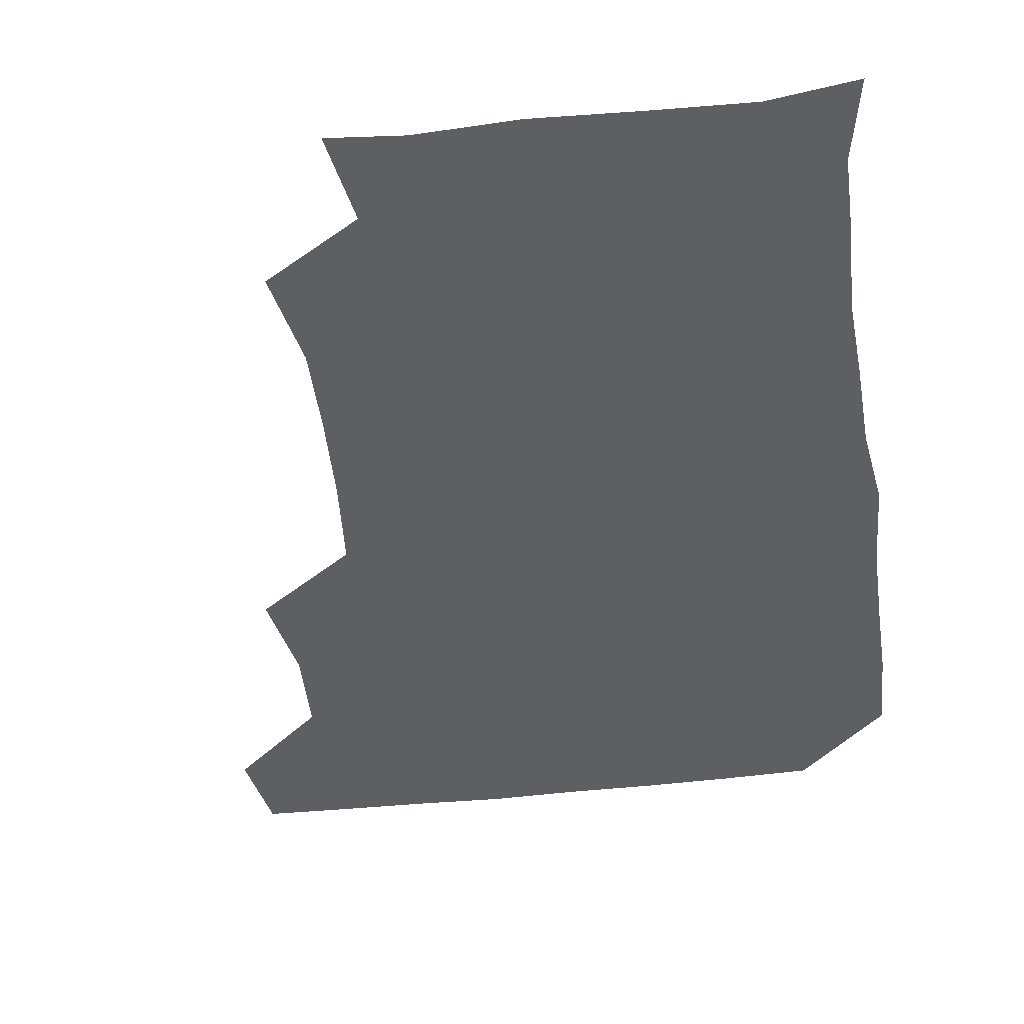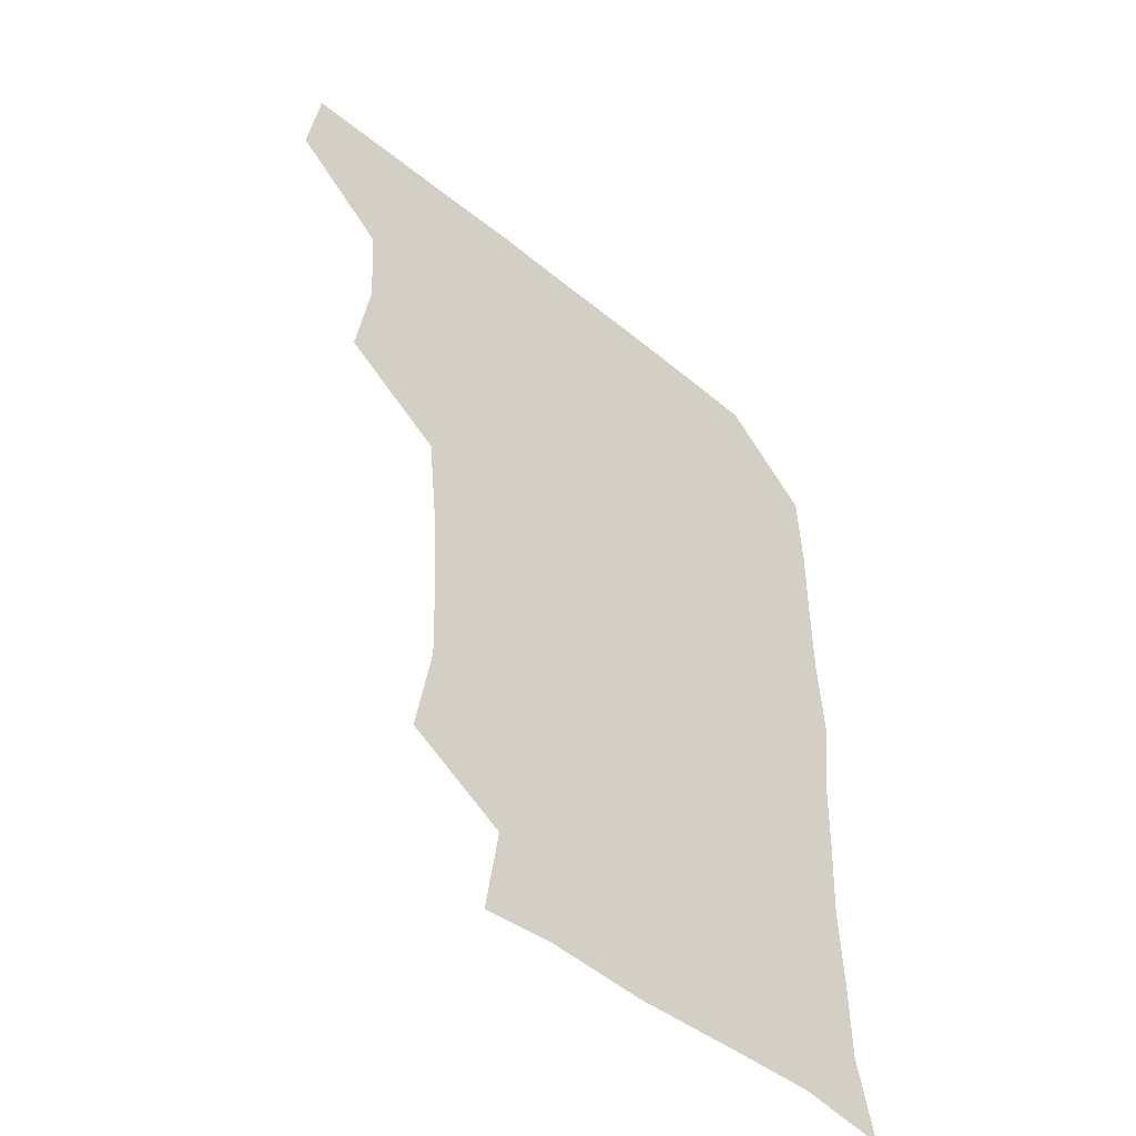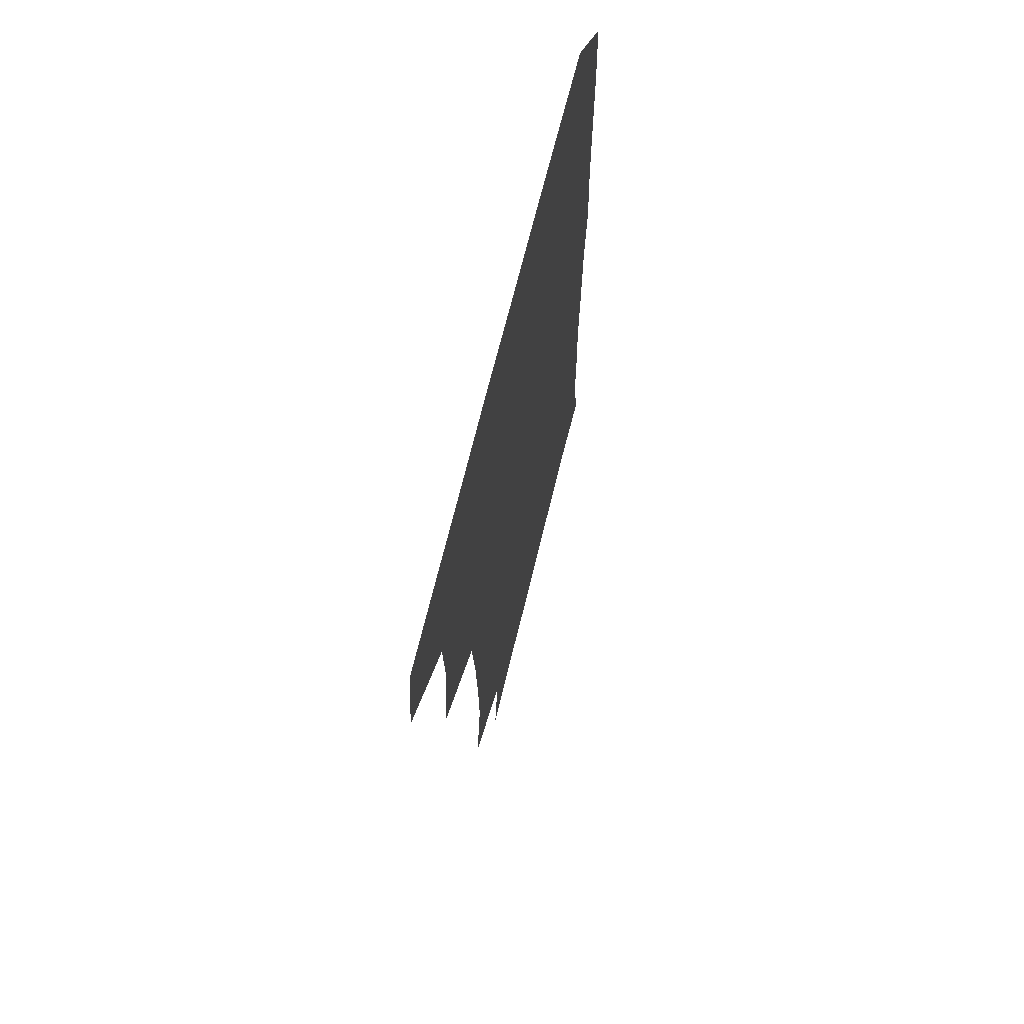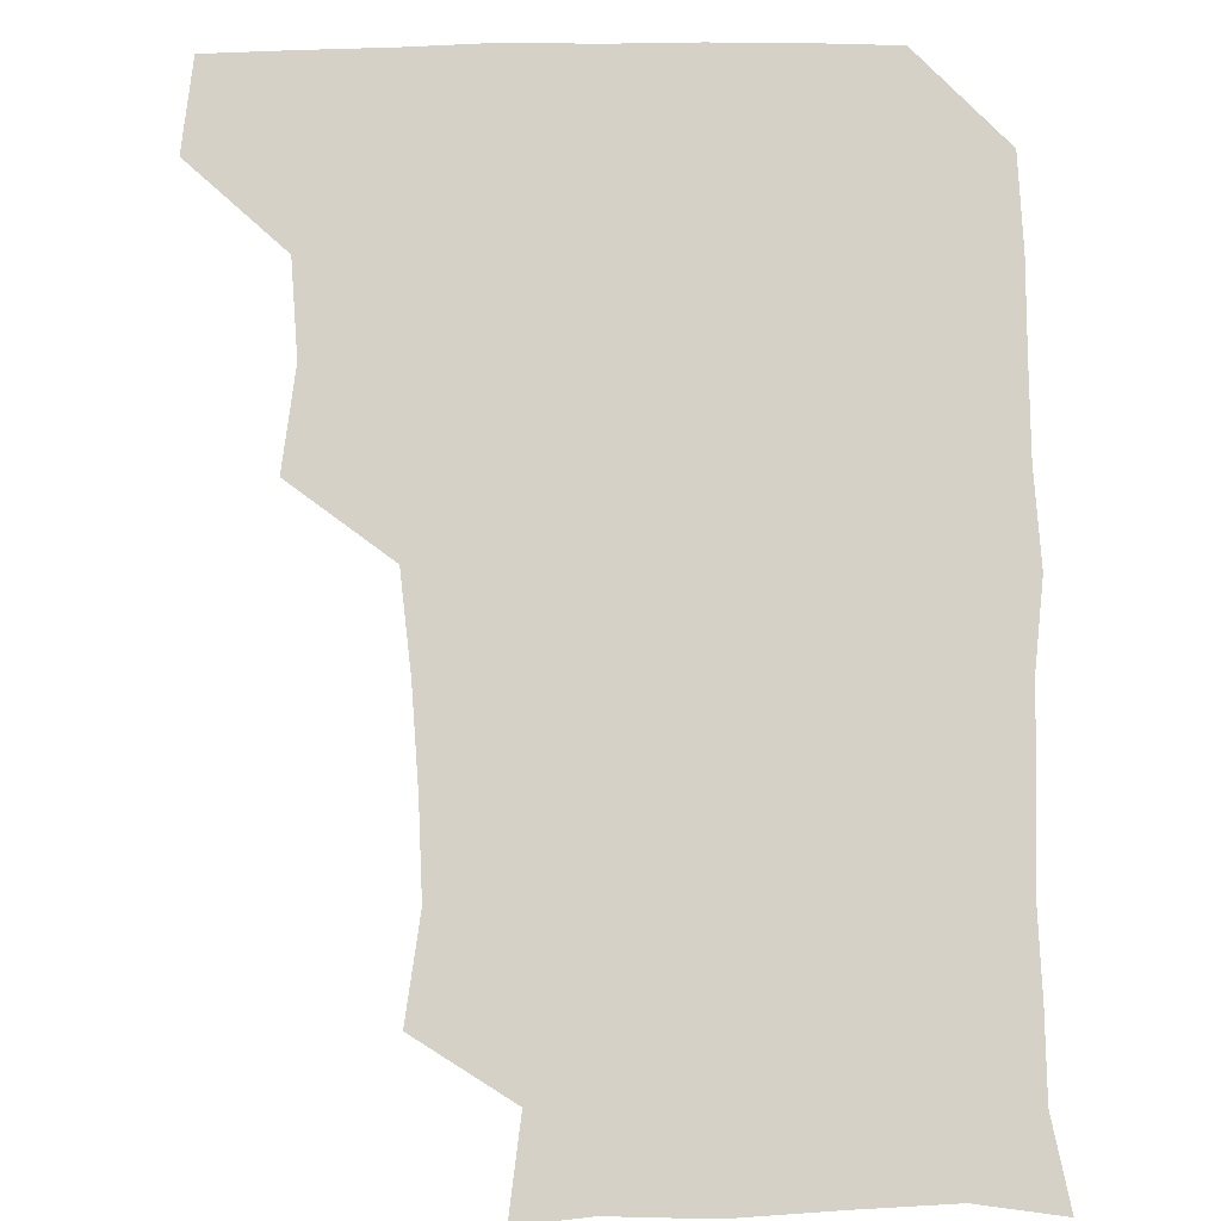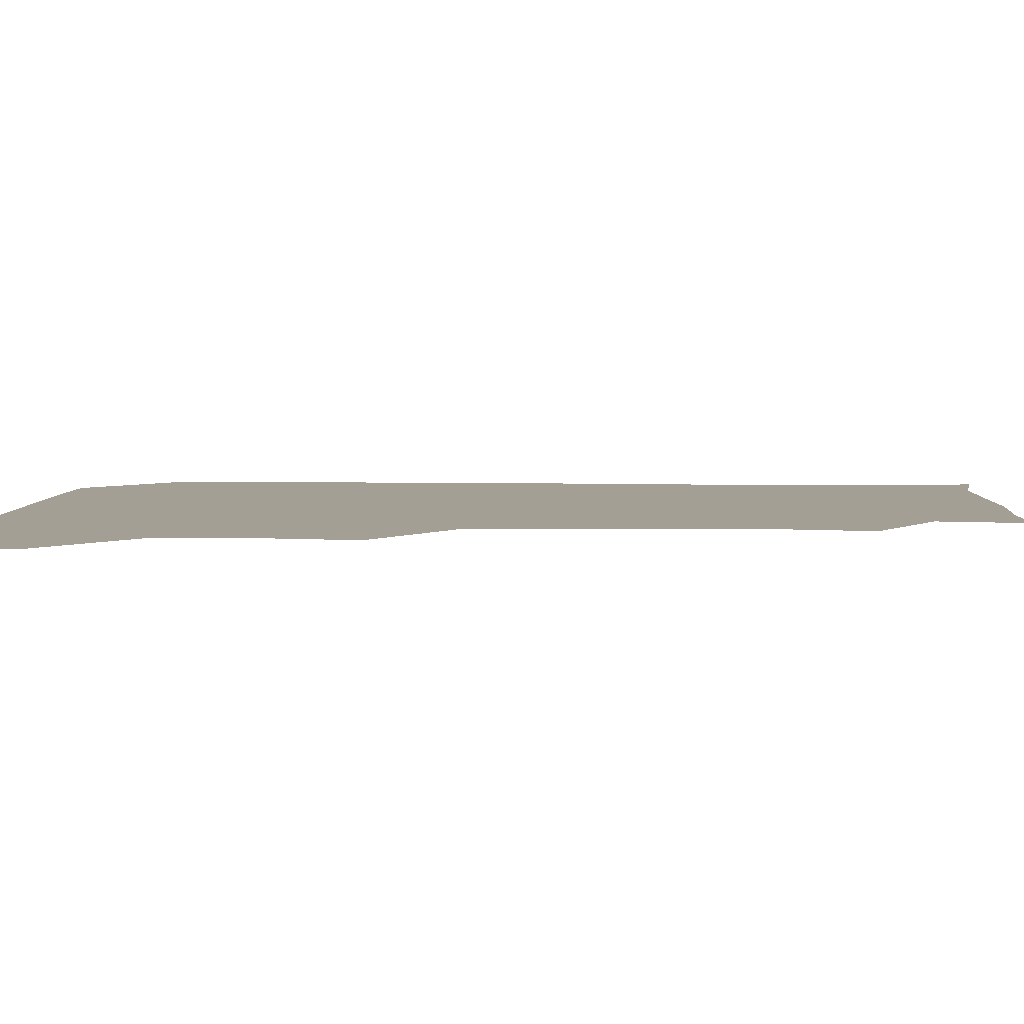
<metadata>
{"format":"obj","ext":"obj","renderer":"f3d","projection":"perspective","resolution":1024,"background":"white","views":[{"elev":-40.6,"azim":8.2,"up":"+Z"},{"elev":-50.4,"azim":-41.8,"up":"+Y"},{"elev":68.3,"azim":-76.3,"up":"+Y"},{"elev":79.4,"azim":-0.8,"up":"+Z"},{"elev":5.3,"azim":-87.1,"up":"+Z"}]}
</metadata>
<code>
v 478.5 478.5 0
v 482.5 509.7 0
v 508.1 383.1 0
v 512.8 416.6 0
v 510.9 448.5 0
v 513.6 481.3 0
v 512.2 510.4 0
v 542.8 227.6 0
v 548.1 261.6 0
v 547.1 292.4 0
v 545.2 324.5 0
v 541.9 357.4 0
v 542.6 391.1 0
v 543.1 421.9 0
v 543.2 452.1 0
v 543.1 481.3 0
v 541.6 510.9 0
v 570.8 175.1 0
v 575.2 206.6 0
v 576.4 243.6 0
v 575.3 272.5 0
v 575.4 304.1 0
v 574.4 334 0
v 572.4 362.4 0
v 573.1 394.3 0
v 573.3 424.1 0
v 573.3 453 0
v 572.6 481.1 0
v 570.7 511.9 0
v 595.2 177.5 0
v 603.4 216.6 0
v 603.6 246 0
v 603.1 275.2 0
v 602.7 305.8 0
v 602.3 335.8 0
v 602 364.5 0
v 601.7 393.7 0
v 601.9 423.9 0
v 601.9 452.8 0
v 601.7 481.4 0
v 600.8 511.1 0
v 628.4 176.3 0
v 630.7 215.9 0
v 630.9 247.4 0
v 631.2 277.1 0
v 631.2 304.9 0
v 630.5 334.7 0
v 630.4 365.7 0
v 630.6 395 0
v 630.7 424.6 0
v 630.9 453.2 0
v 631.2 481.4 0
v 630.6 511.2 0
v 663 178.2 0
v 659.4 216.4 0
v 659.4 244.7 0
v 658.9 274.8 0
v 658.2 307.6 0
v 658.2 337.3 0
v 659 364.7 0
v 659 394.3 0
v 658.5 425 0
v 659 453.5 0
v 659.9 481.7 0
v 660.7 510.5 0
v 695 179.5 0
v 688.2 213.1 0
v 687.2 242.9 0
v 685.7 275.2 0
v 687.2 303.3 0
v 686.8 333.9 0
v 686.7 364 0
v 687.4 392.7 0
v 688.7 421.7 0
v 688.5 451.9 0
v 687.5 482 0
v 689.5 509.4 0
v 691 541 0
v 723.5 175.4 0
v 717.8 204.5 0
v 717.7 232.3 0
v 716.8 262.9 0
v 718.2 292.7 0
v 719.1 323.3 0
v 722.6 352.6 0
v 720.8 384 0
v 720.8 415.1 0
v 721.2 446.1 0
v 720 477.5 0
f 5 6 1
f 1 6 2
f 6 7 2
f 12 13 3
f 3 13 4
f 13 14 4
f 4 14 5
f 14 15 5
f 5 15 6
f 15 16 6
f 6 16 7
f 16 17 7
f 19 20 8
f 8 20 9
f 20 21 9
f 9 21 10
f 21 22 10
f 10 22 11
f 22 23 11
f 11 23 12
f 23 24 12
f 12 24 13
f 24 25 13
f 13 25 14
f 25 26 14
f 14 26 15
f 26 27 15
f 15 27 16
f 27 28 16
f 16 28 17
f 28 29 17
f 18 30 19
f 30 31 19
f 19 31 20
f 31 32 20
f 20 32 21
f 32 33 21
f 21 33 22
f 33 34 22
f 22 34 23
f 34 35 23
f 23 35 24
f 35 36 24
f 24 36 25
f 36 37 25
f 25 37 26
f 37 38 26
f 26 38 27
f 38 39 27
f 27 39 28
f 39 40 28
f 28 40 29
f 40 41 29
f 30 42 31
f 42 43 31
f 31 43 32
f 43 44 32
f 32 44 33
f 44 45 33
f 33 45 34
f 45 46 34
f 34 46 35
f 46 47 35
f 35 47 36
f 47 48 36
f 36 48 37
f 48 49 37
f 37 49 38
f 49 50 38
f 38 50 39
f 50 51 39
f 39 51 40
f 51 52 40
f 40 52 41
f 52 53 41
f 42 54 43
f 54 55 43
f 43 55 44
f 55 56 44
f 44 56 45
f 56 57 45
f 45 57 46
f 57 58 46
f 46 58 47
f 58 59 47
f 47 59 48
f 59 60 48
f 48 60 49
f 60 61 49
f 49 61 50
f 61 62 50
f 50 62 51
f 62 63 51
f 51 63 52
f 63 64 52
f 52 64 53
f 64 65 53
f 54 66 55
f 66 67 55
f 55 67 56
f 67 68 56
f 56 68 57
f 68 69 57
f 57 69 58
f 69 70 58
f 58 70 59
f 70 71 59
f 59 71 60
f 71 72 60
f 60 72 61
f 72 73 61
f 61 73 62
f 73 74 62
f 62 74 63
f 74 75 63
f 63 75 64
f 75 76 64
f 64 76 65
f 76 77 65
f 66 79 67
f 79 80 67
f 67 80 68
f 80 81 68
f 68 81 69
f 81 82 69
f 69 82 70
f 82 83 70
f 70 83 71
f 83 84 71
f 71 84 72
f 84 85 72
f 72 85 73
f 85 86 73
f 73 86 74
f 86 87 74
f 74 87 75
f 87 88 75
f 75 88 76
f 88 89 76
f 76 89 77

</code>
